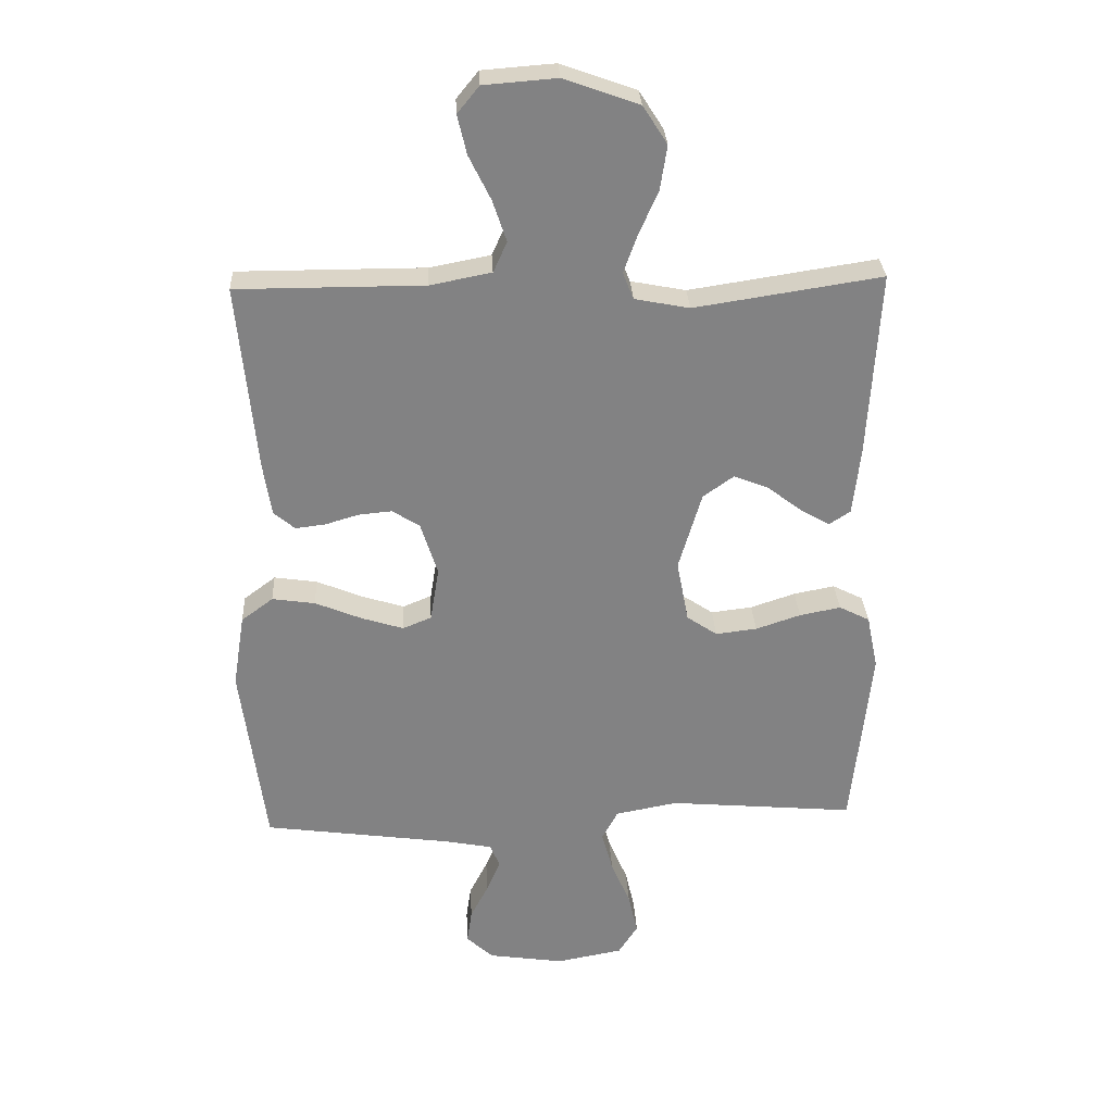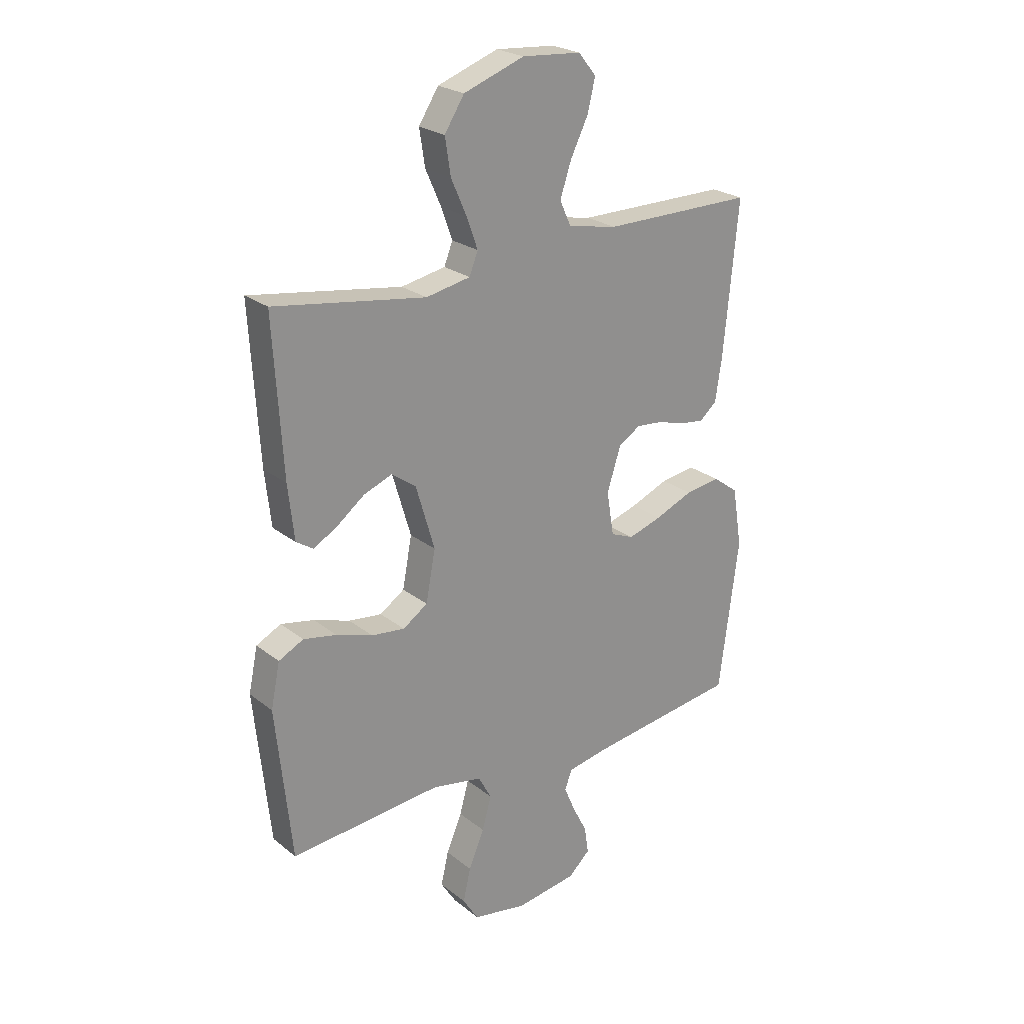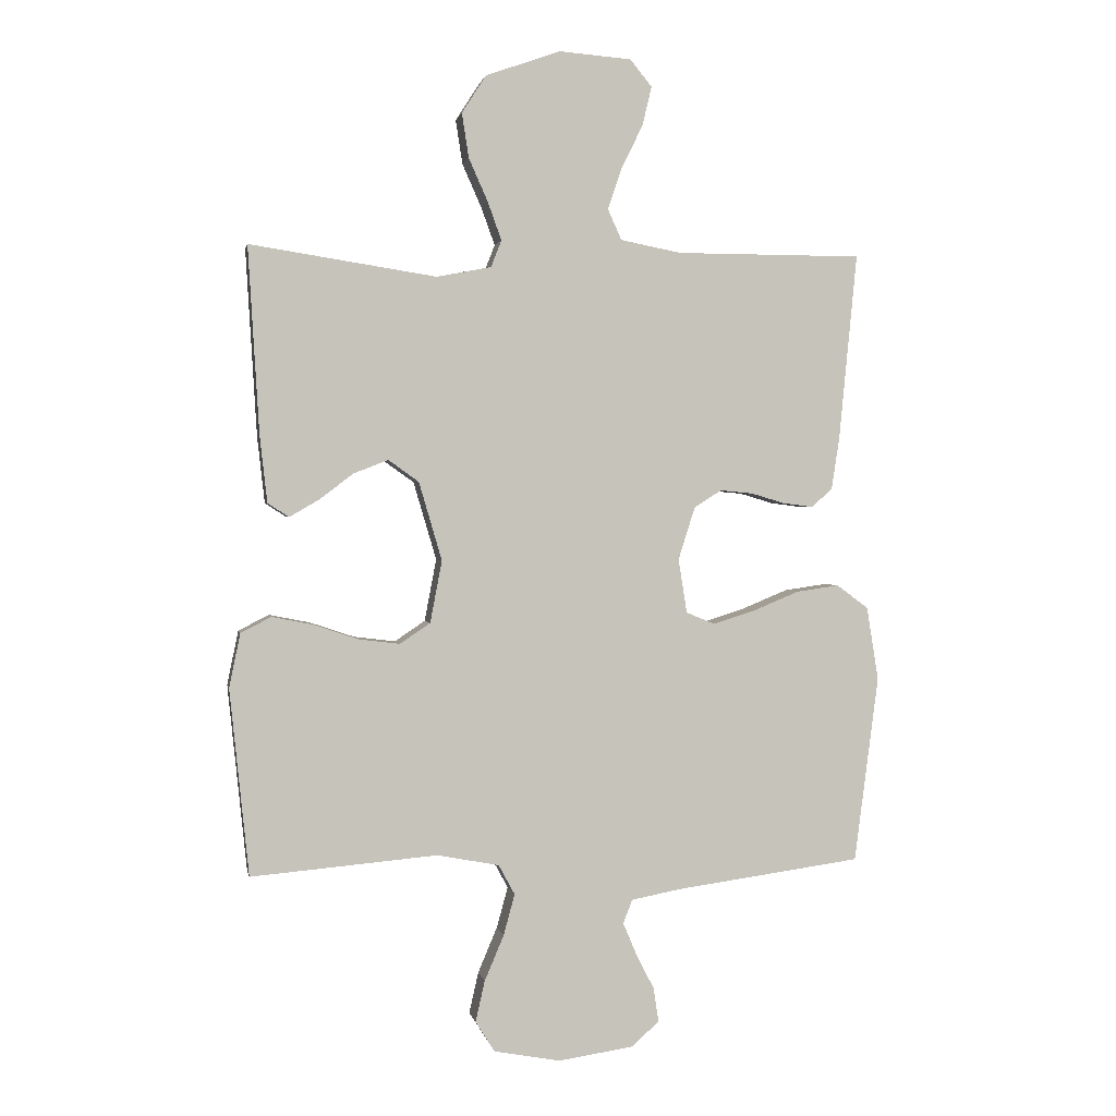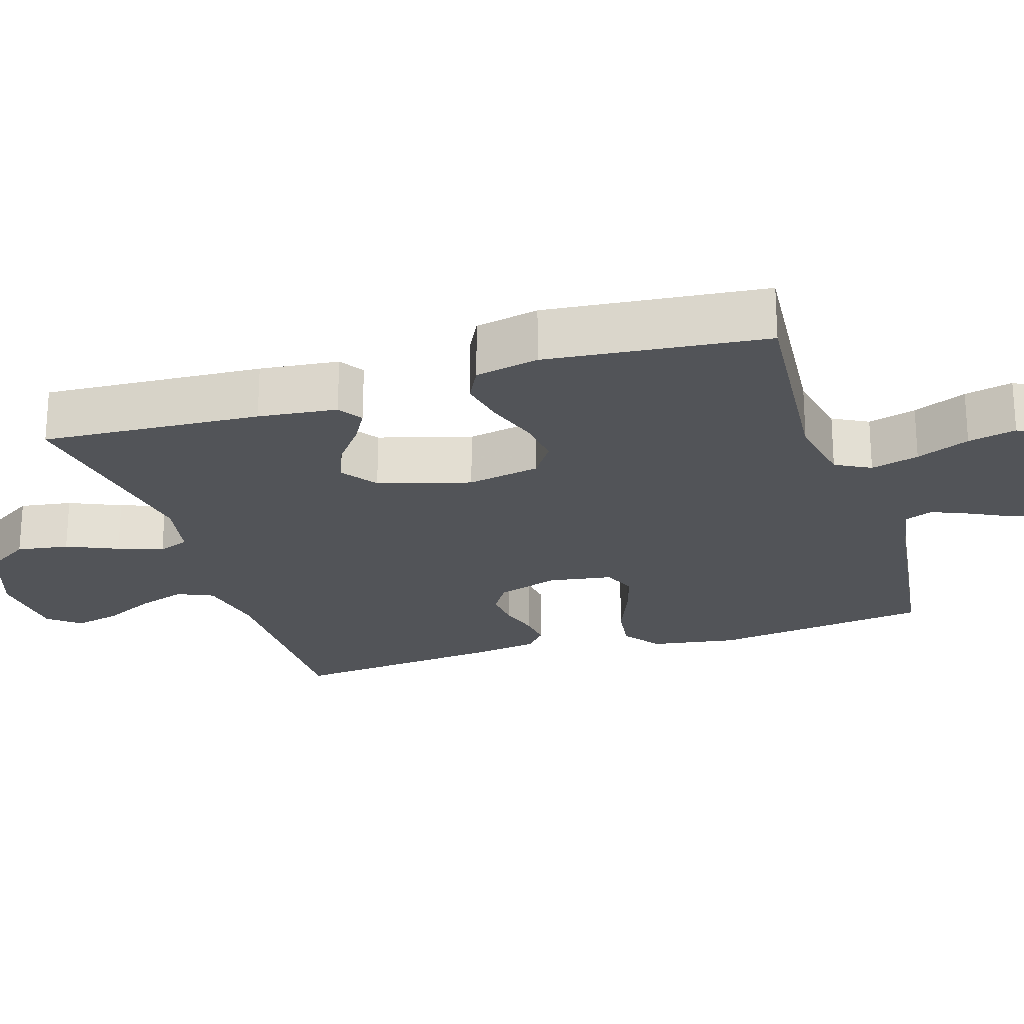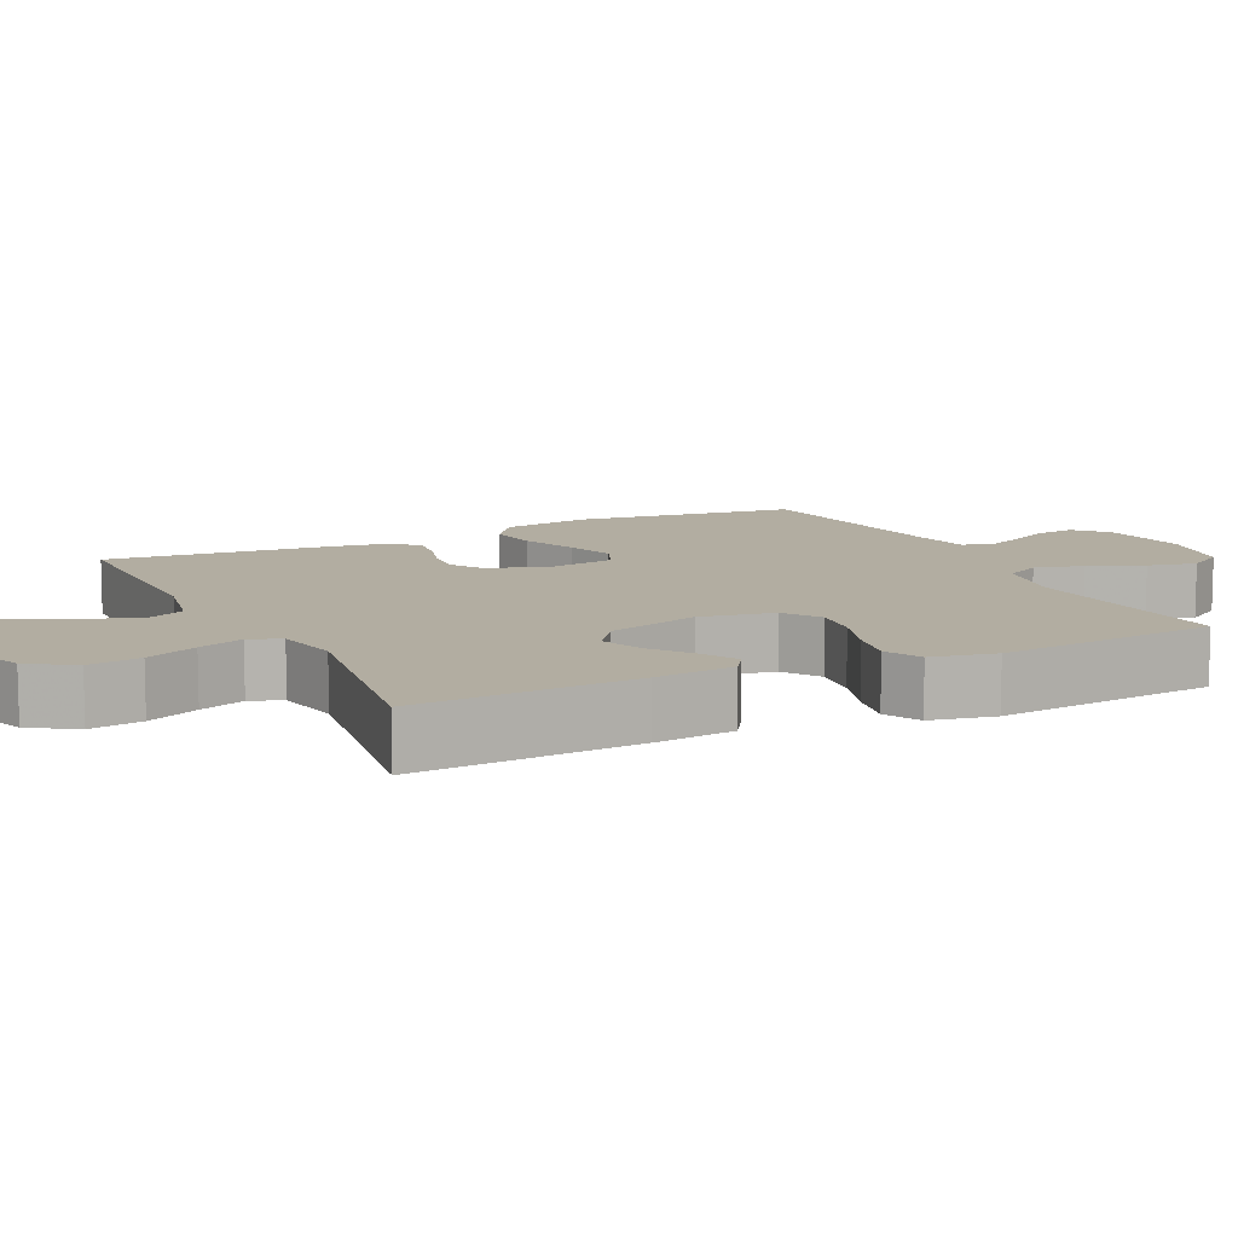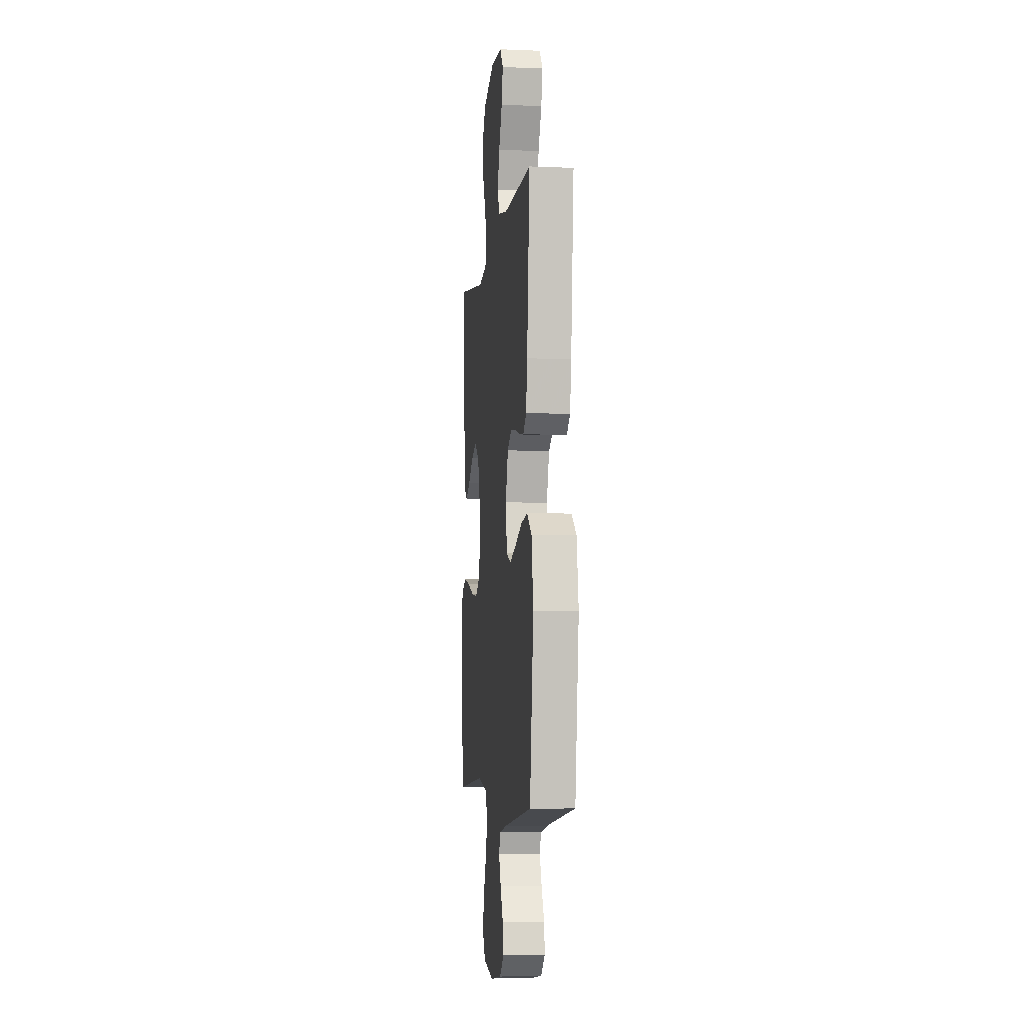
<metadata>
{"format":"obj","ext":"obj","renderer":"f3d","projection":"perspective","resolution":1024,"background":"white","views":[{"elev":29.5,"azim":-2.9,"up":"+Z"},{"elev":24.1,"azim":142.0,"up":"+Z"},{"elev":1.3,"azim":169.4,"up":"+Z"},{"elev":-23.0,"azim":107.5,"up":"+Y"},{"elev":10.5,"azim":64.1,"up":"+Y"},{"elev":-5.5,"azim":-97.2,"up":"+Z"}]}
</metadata>
<code>
v -0.5 0.07 0.5
v -0.2 0.07 0.5
v -0.102 0.07 0.519
v -0.08 0.07 0.568
v -0.102 0.07 0.634
v -0.137 0.07 0.705
v -0.152 0.07 0.768
v -0.117 0.07 0.811
v 0 0.07 0.82
v 0.12 0.07 0.777
v 0.159 0.07 0.716
v 0.148 0.07 0.645
v 0.117 0.07 0.575
v 0.095 0.07 0.514
v 0.112 0.07 0.471
v 0.2 0.07 0.454
v 0.5 0.07 0.5
v 0.482 0.07 0.2
v 0.47 0.07 0.092
v 0.436 0.07 0.07
v 0.389 0.07 0.097
v 0.334 0.07 0.139
v 0.278 0.07 0.161
v 0.229 0.07 0.126
v 0.192 0.07 0
v 0.211 0.07 -0.1
v 0.26 0.07 -0.133
v 0.326 0.07 -0.125
v 0.398 0.07 -0.101
v 0.464 0.07 -0.088
v 0.513 0.07 -0.113
v 0.531 0.07 -0.2
v 0.5 0.07 -0.5
v 0.2 0.07 -0.474
v 0.1 0.07 -0.493
v 0.074 0.07 -0.541
v 0.092 0.07 -0.607
v 0.123 0.07 -0.68
v 0.138 0.07 -0.746
v 0.107 0.07 -0.795
v 0 0.07 -0.815
v -0.122 0.07 -0.797
v -0.165 0.07 -0.757
v -0.157 0.07 -0.703
v -0.128 0.07 -0.646
v -0.106 0.07 -0.594
v -0.121 0.07 -0.556
v -0.2 0.07 -0.541
v -0.5 0.07 -0.5
v -0.539 0.07 -0.2
v -0.52 0.07 -0.082
v -0.469 0.07 -0.044
v -0.4 0.07 -0.054
v -0.325 0.07 -0.085
v -0.258 0.07 -0.106
v -0.212 0.07 -0.087
v -0.198 0.07 0
v -0.225 0.07 0.085
v -0.269 0.07 0.113
v -0.322 0.07 0.108
v -0.376 0.07 0.092
v -0.424 0.07 0.086
v -0.458 0.07 0.115
v -0.471 0.07 0.2
v -0.5 0 0.5
v -0.2 0 0.5
v -0.102 0 0.519
v -0.08 0 0.568
v -0.102 0 0.634
v -0.137 0 0.705
v -0.152 0 0.768
v -0.117 0 0.811
v 0 0 0.82
v 0.12 0 0.777
v 0.159 0 0.716
v 0.148 0 0.645
v 0.117 0 0.575
v 0.095 0 0.514
v 0.112 0 0.471
v 0.2 0 0.454
v 0.5 0 0.5
v 0.482 0 0.2
v 0.47 0 0.092
v 0.436 0 0.07
v 0.389 0 0.097
v 0.334 0 0.139
v 0.278 0 0.161
v 0.229 0 0.126
v 0.192 0 0
v 0.211 0 -0.1
v 0.26 0 -0.133
v 0.326 0 -0.125
v 0.398 0 -0.101
v 0.464 0 -0.088
v 0.513 0 -0.113
v 0.531 0 -0.2
v 0.5 0 -0.5
v 0.2 0 -0.474
v 0.1 0 -0.493
v 0.074 0 -0.541
v 0.092 0 -0.607
v 0.123 0 -0.68
v 0.138 0 -0.746
v 0.107 0 -0.795
v 0 0 -0.815
v -0.122 0 -0.797
v -0.165 0 -0.757
v -0.157 0 -0.703
v -0.128 0 -0.646
v -0.106 0 -0.594
v -0.121 0 -0.556
v -0.2 0 -0.541
v -0.5 0 -0.5
v -0.539 0 -0.2
v -0.52 0 -0.082
v -0.469 0 -0.044
v -0.4 0 -0.054
v -0.325 0 -0.085
v -0.258 0 -0.106
v -0.212 0 -0.087
v -0.198 0 0
v -0.225 0 0.085
v -0.269 0 0.113
v -0.322 0 0.108
v -0.376 0 0.092
v -0.424 0 0.086
v -0.458 0 0.115
v -0.471 0 0.2
f 64 1 2
f 63 64 2
f 62 63 2
f 61 62 2
f 60 61 2
f 59 60 2 3
f 58 59 3 4
f 57 58 4
f 56 57 4
f 52 53 54
f 51 52 54
f 50 51 54
f 49 50 54
f 48 49 54
f 47 48 54 55
f 46 47 55 56
f 43 44 45
f 42 43 45
f 41 42 45
f 40 41 45
f 39 40 45
f 38 39 45
f 37 38 45
f 36 37 45 46
f 46 56 4
f 36 46 4
f 35 36 4
f 32 33 34
f 31 32 34
f 30 31 34
f 29 30 34
f 28 29 34
f 27 28 34 35
f 20 21 22
f 19 20 22
f 18 19 22
f 17 18 22
f 16 17 22
f 15 16 22 23
f 11 12 13
f 10 11 13
f 9 10 13
f 8 9 13
f 7 8 13
f 6 7 13
f 5 6 13
f 4 5 13 14
f 35 4 14 15
f 26 27 35
f 25 26 35
f 15 23 24
f 15 24 25
f 15 25 35
f 66 65 128
f 66 128 127
f 66 127 126
f 66 126 125
f 66 125 124
f 67 66 124 123
f 68 67 123 122
f 68 122 121
f 68 121 120
f 118 117 116
f 118 116 115
f 118 115 114
f 118 114 113
f 118 113 112
f 119 118 112 111
f 120 119 111 110
f 109 108 107
f 109 107 106
f 109 106 105
f 109 105 104
f 109 104 103
f 109 103 102
f 109 102 101
f 110 109 101 100
f 68 120 110
f 68 110 100
f 68 100 99
f 98 97 96
f 98 96 95
f 98 95 94
f 98 94 93
f 98 93 92
f 99 98 92 91
f 86 85 84
f 86 84 83
f 86 83 82
f 86 82 81
f 86 81 80
f 87 86 80 79
f 77 76 75
f 77 75 74
f 77 74 73
f 77 73 72
f 77 72 71
f 77 71 70
f 77 70 69
f 78 77 69 68
f 79 78 68 99
f 99 91 90
f 99 90 89
f 88 87 79
f 89 88 79
f 99 89 79
f 1 65 66 2
f 2 66 67 3
f 3 67 68 4
f 4 68 69 5
f 5 69 70 6
f 6 70 71 7
f 7 71 72 8
f 8 72 73 9
f 9 73 74 10
f 10 74 75 11
f 11 75 76 12
f 12 76 77 13
f 13 77 78 14
f 14 78 79 15
f 15 79 80 16
f 16 80 81 17
f 17 81 82 18
f 18 82 83 19
f 19 83 84 20
f 20 84 85 21
f 21 85 86 22
f 22 86 87 23
f 23 87 88 24
f 24 88 89 25
f 25 89 90 26
f 26 90 91 27
f 27 91 92 28
f 28 92 93 29
f 29 93 94 30
f 30 94 95 31
f 31 95 96 32
f 32 96 97 33
f 33 97 98 34
f 34 98 99 35
f 35 99 100 36
f 36 100 101 37
f 37 101 102 38
f 38 102 103 39
f 39 103 104 40
f 40 104 105 41
f 41 105 106 42
f 42 106 107 43
f 43 107 108 44
f 44 108 109 45
f 45 109 110 46
f 46 110 111 47
f 47 111 112 48
f 48 112 113 49
f 49 113 114 50
f 50 114 115 51
f 51 115 116 52
f 52 116 117 53
f 53 117 118 54
f 54 118 119 55
f 55 119 120 56
f 56 120 121 57
f 57 121 122 58
f 58 122 123 59
f 59 123 124 60
f 60 124 125 61
f 61 125 126 62
f 62 126 127 63
f 63 127 128 64
f 64 128 65 1

</code>
